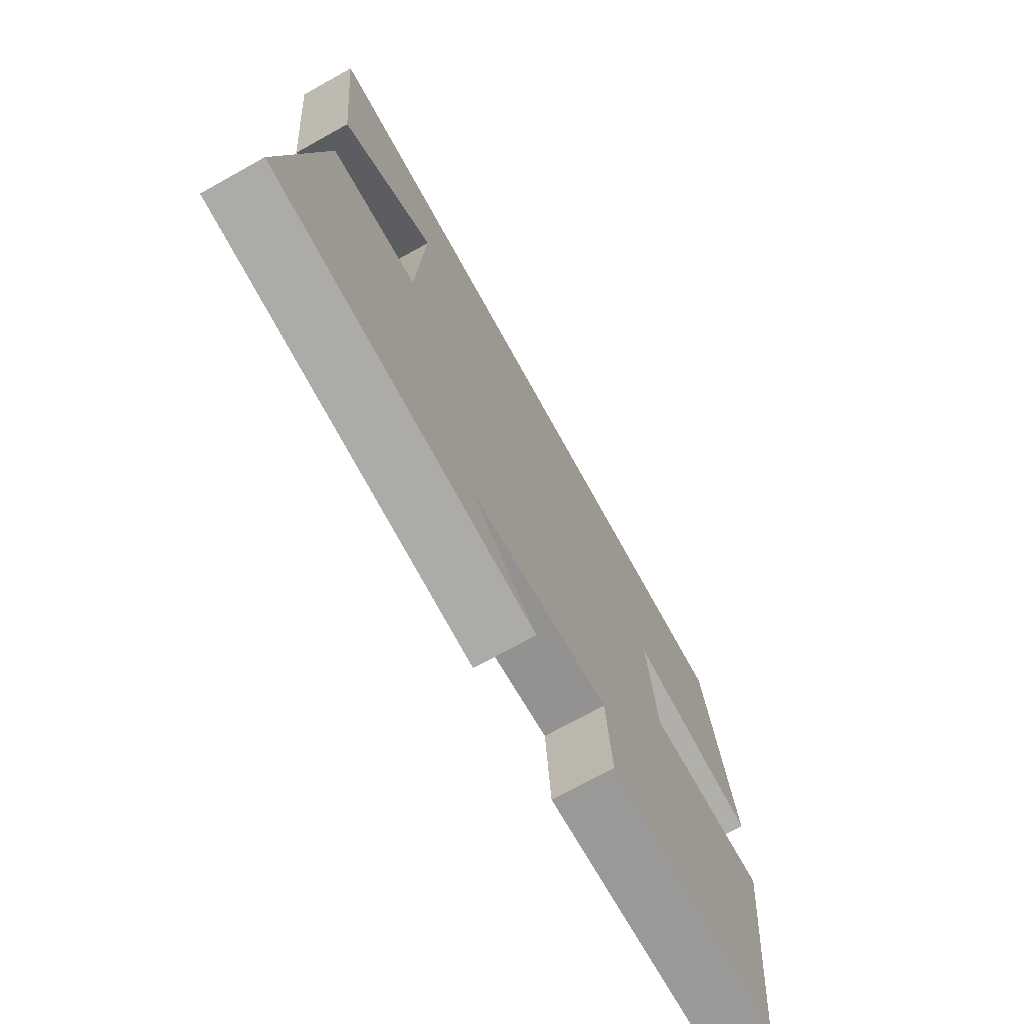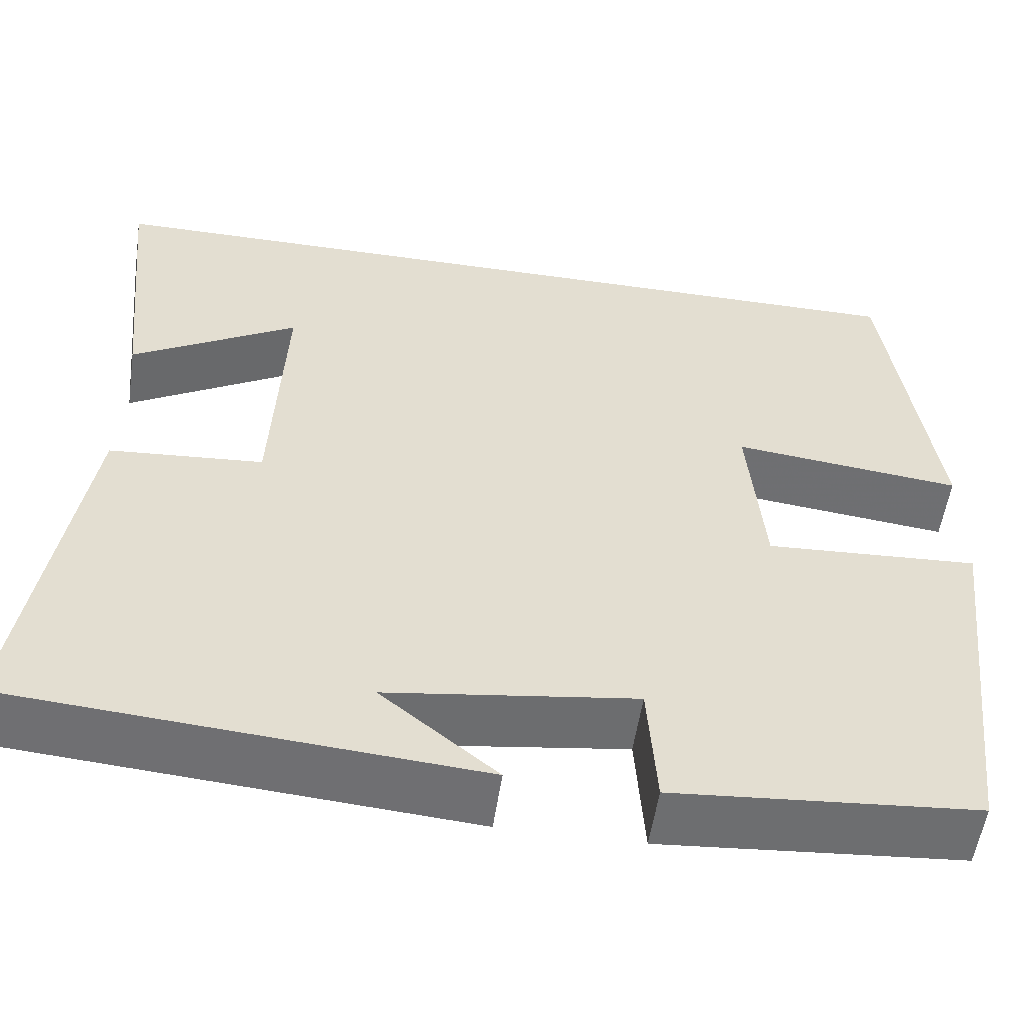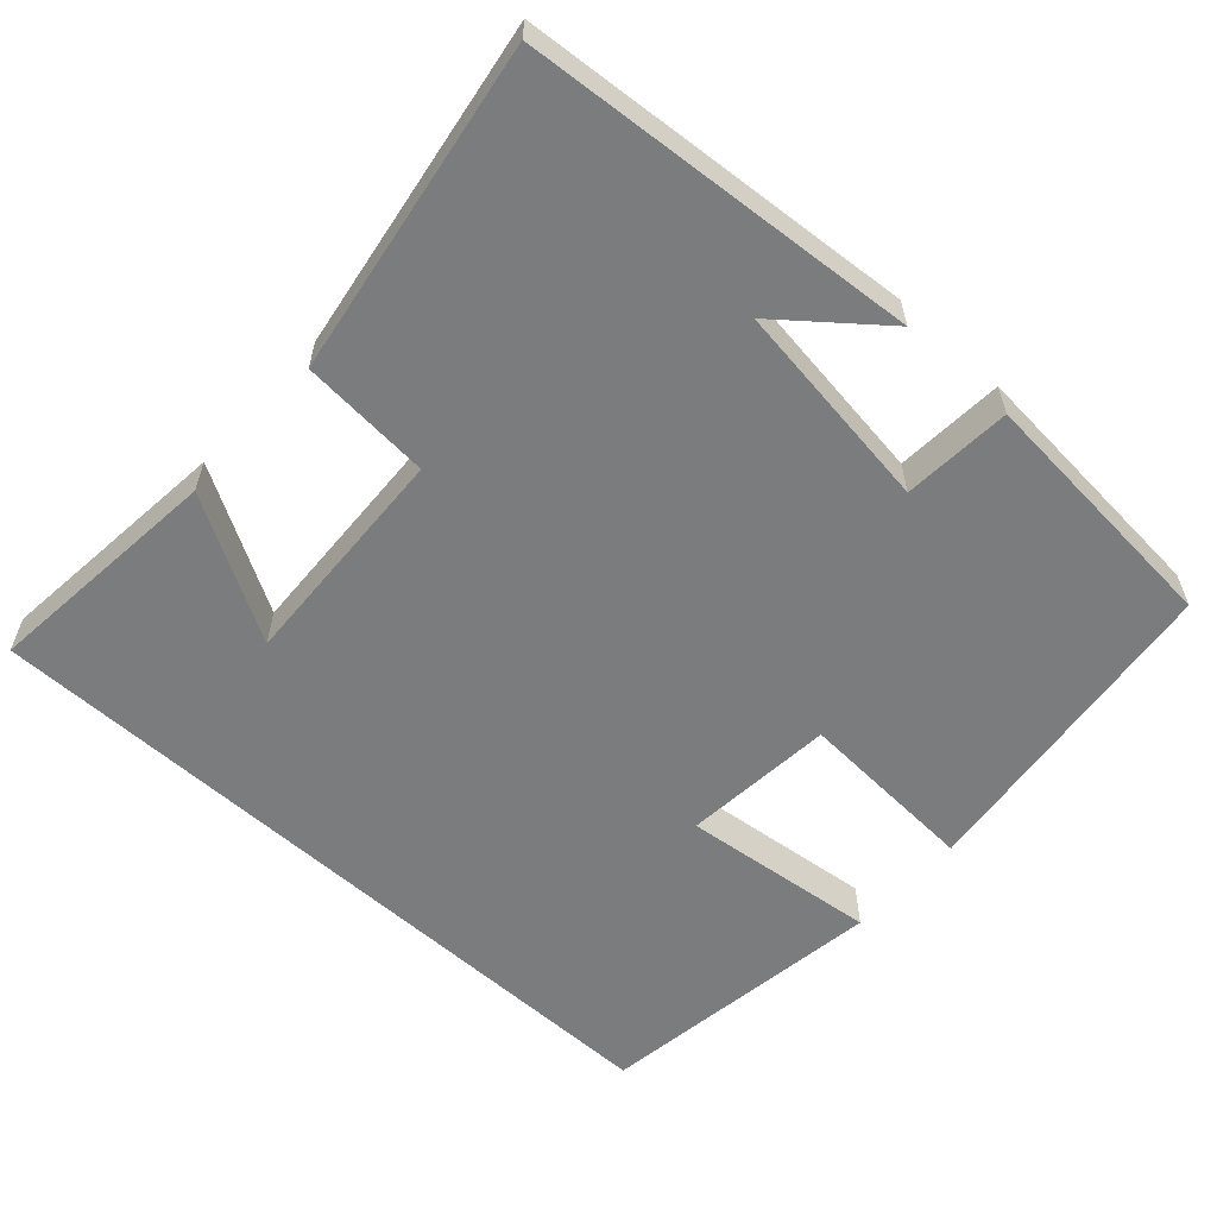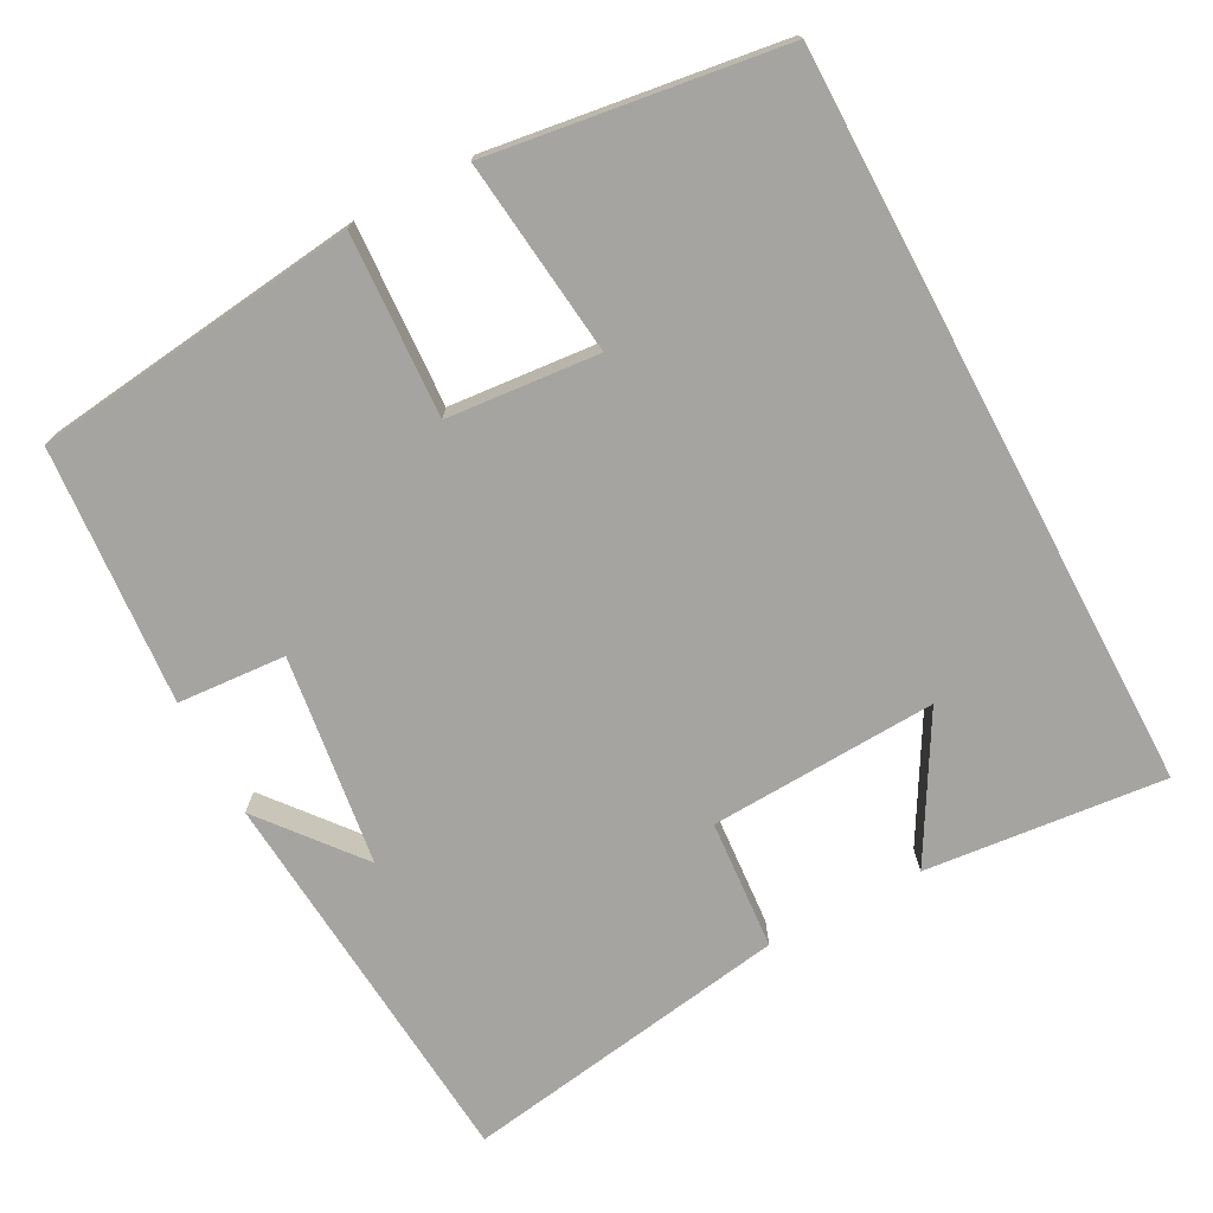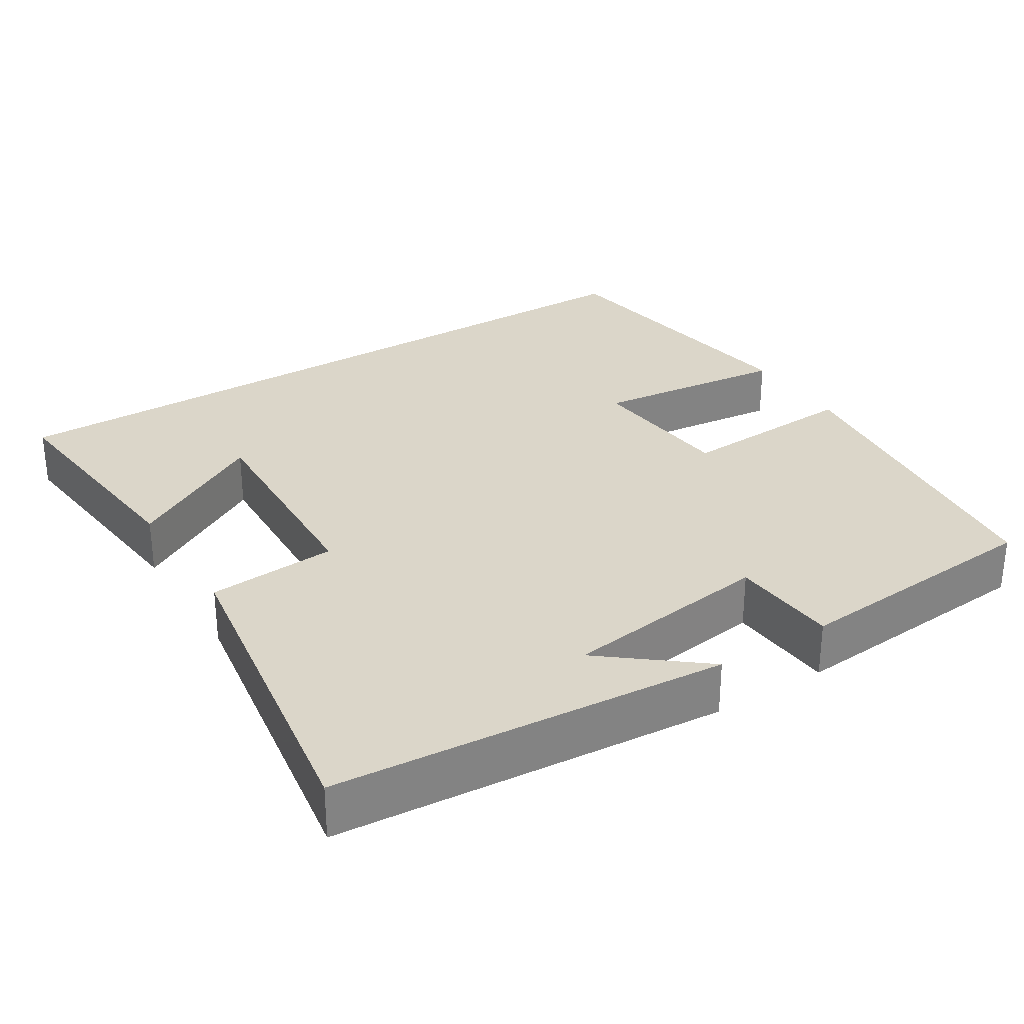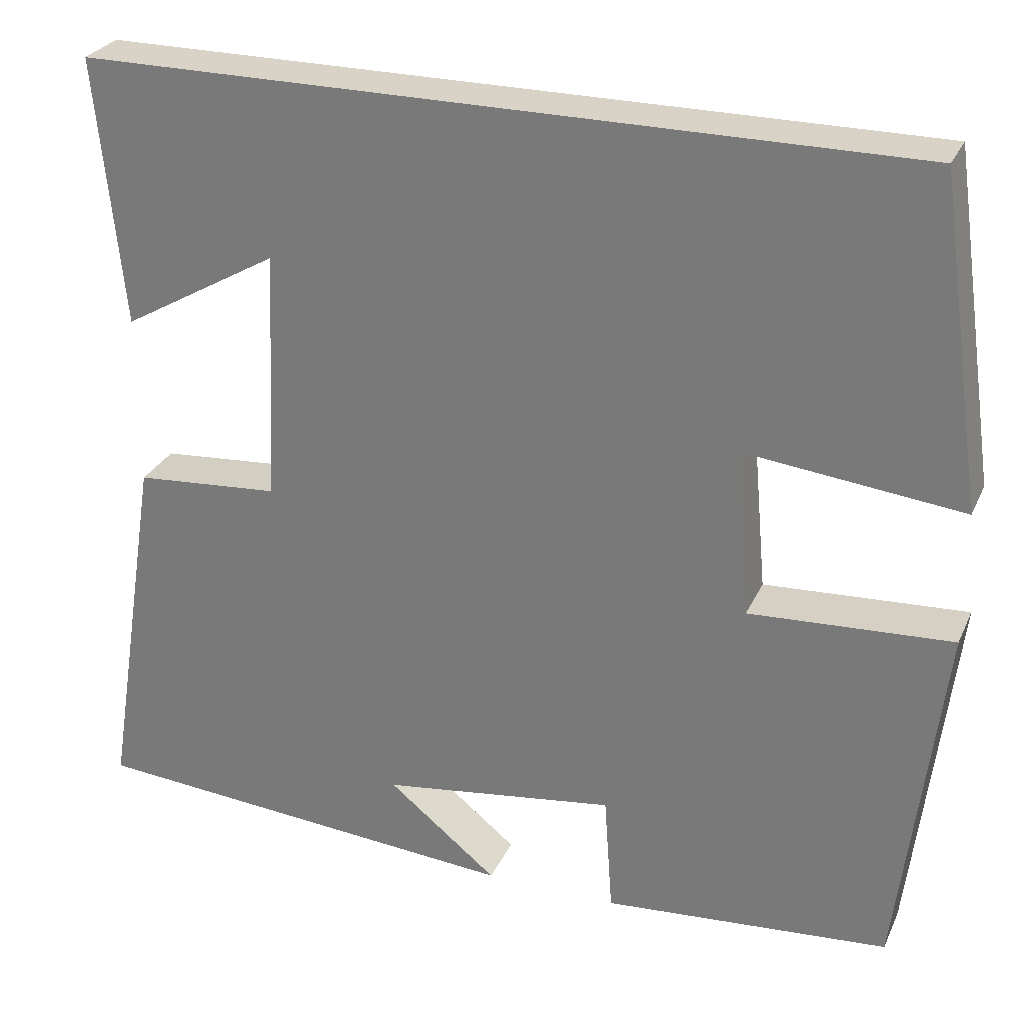
<metadata>
{"format":"obj","ext":"obj","renderer":"f3d","projection":"perspective","resolution":1024,"background":"white","views":[{"elev":-72.9,"azim":119.0,"up":"+Z"},{"elev":-54.6,"azim":171.7,"up":"+Z"},{"elev":-58.7,"azim":137.8,"up":"+Y"},{"elev":-73.3,"azim":-61.9,"up":"+Y"},{"elev":29.9,"azim":147.8,"up":"+Y"},{"elev":28.0,"azim":-159.2,"up":"+Z"}]}
</metadata>
<code>
v 0.532 0.07 0.5
v 0.5 0.07 0.183
v 0.314 0.07 0.29
v 0.328 0.07 -0.01
v 0.5 0.07 -0.023
v 0.569 0.07 -0.459
v 0.049 0.07 -0.5
v 0.179 0.07 -0.395
v -0.099 0.07 -0.357
v -0.109 0.07 -0.5
v -0.449 0.07 -0.473
v -0.5 0.07 -0.043
v -0.26 0.07 -0.056
v -0.242 0.07 0.144
v -0.5 0.07 0.115
v -0.445 0.07 0.5
v 0.532 0 0.5
v 0.5 0 0.183
v 0.314 0 0.29
v 0.328 0 -0.01
v 0.5 0 -0.023
v 0.569 0 -0.459
v 0.049 0 -0.5
v 0.179 0 -0.395
v -0.099 0 -0.357
v -0.109 0 -0.5
v -0.449 0 -0.473
v -0.5 0 -0.043
v -0.26 0 -0.056
v -0.242 0 0.144
v -0.5 0 0.115
v -0.445 0 0.5
f 14 15 16 1
f 13 14 1
f 11 12 13
f 10 11 13
f 9 10 13
f 8 9 13
f 6 7 8
f 6 8 13
f 5 6 13
f 4 5 13
f 3 4 13
f 1 2 3
f 1 3 13
f 17 32 31 30
f 17 30 29
f 29 28 27
f 29 27 26
f 29 26 25
f 29 25 24
f 24 23 22
f 29 24 22
f 29 22 21
f 29 21 20
f 29 20 19
f 19 18 17
f 29 19 17
f 1 17 18 2
f 2 18 19 3
f 3 19 20 4
f 4 20 21 5
f 5 21 22 6
f 6 22 23 7
f 7 23 24 8
f 8 24 25 9
f 9 25 26 10
f 10 26 27 11
f 11 27 28 12
f 12 28 29 13
f 13 29 30 14
f 14 30 31 15
f 15 31 32 16
f 16 32 17 1

</code>
